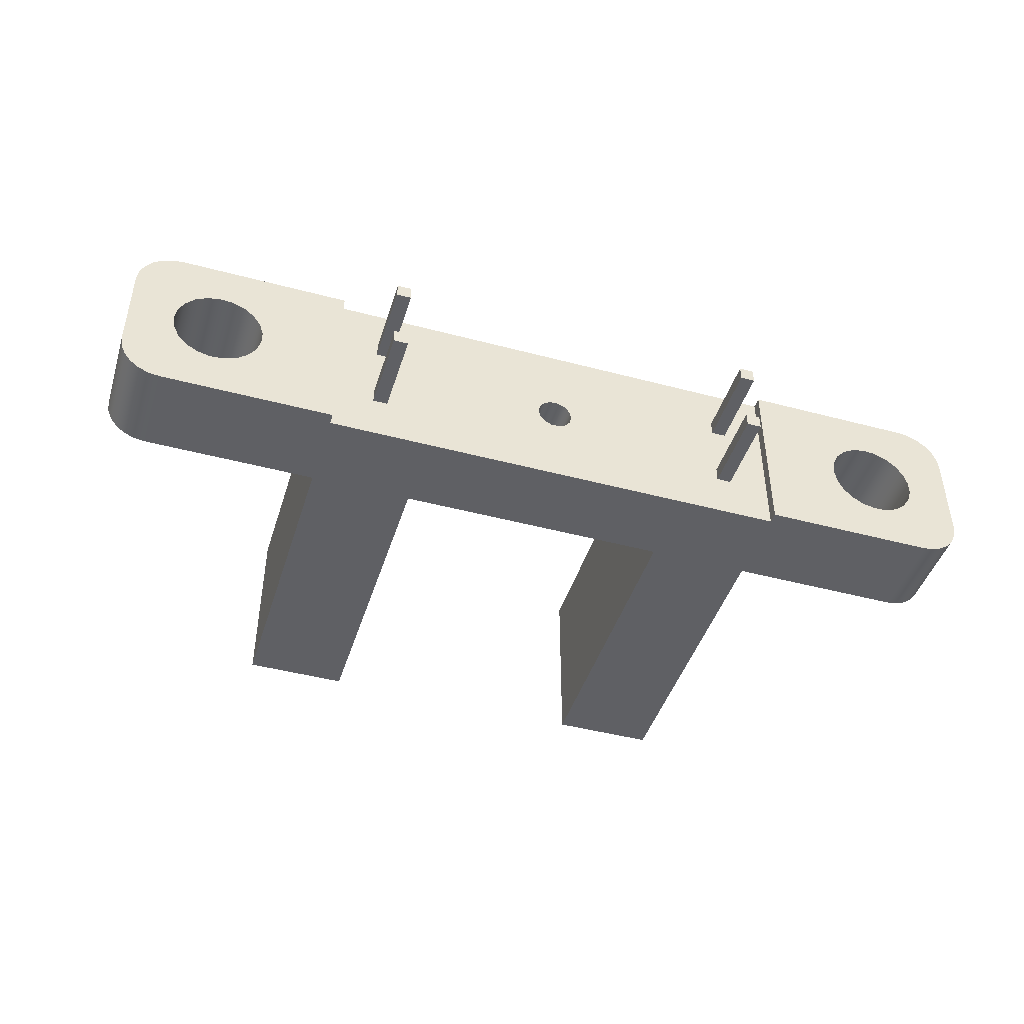
<metadata>
{"format":"obj","ext":"obj","renderer":"f3d","projection":"perspective","resolution":1024,"background":"white","views":[{"elev":-44.8,"azim":-17.2,"up":"+Z"}]}
</metadata>
<code>
v 0.7556 0 0.635
v 0.7556 0 0
v 0.7556 0.0381 0
v 0.7556 0.0381 0.635
v 2.419 0 0
v 2.419 0 0.635
v 2.419 0.0381 0.635
v 2.419 0.0381 0
v 2.273 0.0381 0.2159
v 2.273 0.0381 0.1651
v 2.223 0.0381 0.1651
v 2.223 0.0381 0.2159
v 0.9525 0.0381 0.1651
v 0.9017 0.0381 0.1651
v 0.9017 0.0381 0.2159
v 0.9525 0.0381 0.2159
v 1.524 0.0381 0.3175
v 1.53 0.0381 0.3451
v 1.548 0.0381 0.3671
v 1.573 0.0381 0.3794
v 1.602 0.0381 0.3794
v 1.627 0.0381 0.3671
v 1.645 0.0381 0.3451
v 1.651 0.0381 0.3175
v 1.645 0.0381 0.2899
v 1.627 0.0381 0.2679
v 1.602 0.0381 0.2556
v 1.573 0.0381 0.2556
v 1.548 0.0381 0.2679
v 1.53 0.0381 0.2899
v 0.9525 0.0381 0.4191
v 0.9017 0.0381 0.4191
v 0.9017 0.0381 0.4699
v 0.9525 0.0381 0.4699
v 2.273 0.0381 0.4699
v 2.273 0.0381 0.4191
v 2.223 0.0381 0.4191
v 2.223 0.0381 0.4699
v 2.419 0.0381 0
v 2.419 0.0381 0.635
v 0.7556 0.0381 0.635
v 0.7556 0.0381 0
v 0.7556 0 0
v 0.7556 0 0.635
v 0.1524 0 0.635
v 0.113 0 0.6298
v 0.0762 0 0.6146
v 0.04464 0 0.5904
v 0.02042 0 0.5588
v 0.005193 0 0.522
v -2.776e-17 0 0.4826
v -2.776e-17 0 0.1524
v 0.005193 0 0.113
v 0.02042 0 0.0762
v 0.04464 0 0.04464
v 0.0762 0 0.02042
v 0.113 0 0.005193
v 0.1524 0 0
v 0.1587 0 0.3175
v 0.1658 0 0.3643
v 0.1863 0 0.4069
v 0.2185 0 0.4416
v 0.2595 0 0.4653
v 0.3056 0 0.4758
v 0.3528 0 0.4723
v 0.3969 0 0.455
v 0.4339 0 0.4255
v 0.4605 0 0.3864
v 0.4745 0 0.3412
v 0.4745 0 0.2938
v 0.4605 0 0.2486
v 0.4339 0 0.2095
v 0.3969 0 0.18
v 0.3528 0 0.1627
v 0.3056 0 0.1592
v 0.2595 0 0.1697
v 0.2185 0 0.1934
v 0.1863 0 0.2281
v 0.1658 0 0.2707
v 2.419 0 0.635
v 2.419 0 0
v 3.023 0 -8.327e-17
v 3.062 0 0.005193
v 3.099 0 0.02042
v 3.13 0 0.04464
v 3.155 0 0.0762
v 3.17 0 0.113
v 3.175 0 0.1524
v 3.175 0 0.4826
v 3.17 0 0.522
v 3.155 0 0.5588
v 3.13 0 0.5904
v 3.099 0 0.6146
v 3.062 0 0.6298
v 3.023 0 0.635
v 2.699 0 0.3175
v 2.706 0 0.3643
v 2.726 0 0.4069
v 2.759 0 0.4416
v 2.8 0 0.4653
v 2.846 0 0.4758
v 2.893 0 0.4723
v 2.937 0 0.455
v 2.974 0 0.4255
v 3.001 0 0.3864
v 3.014 0 0.3412
v 3.014 0 0.2938
v 3.001 0 0.2486
v 2.974 0 0.2095
v 2.937 0 0.18
v 2.893 0 0.1627
v 2.846 0 0.1592
v 2.8 0 0.1697
v 2.759 0 0.1934
v 2.726 0 0.2281
v 2.706 0 0.2707
v 2.419 0 0
v 2.419 0.0381 0
v 0.7556 0.0381 0
v 0.7556 0 0
v 0.1524 0 0
v 0.1524 0.3175 0
v 0.7556 0.3175 0
v 0.7556 1.41 0
v 1.111 1.41 0
v 1.111 0.3175 0
v 2.064 0.3175 0
v 2.064 1.41 0
v 2.419 1.41 0
v 2.419 0.3175 0
v 3.023 0.3175 -1.11e-16
v 3.023 0 -8.327e-17
v 0.9017 0.0381 0.1651
v 0.9017 -0.254 0.1651
v 0.9017 -0.254 0.2159
v 0.9017 0.0381 0.2159
v 0.9017 0.0381 0.2159
v 0.9017 -0.254 0.2159
v 0.9525 -0.254 0.2159
v 0.9525 0.0381 0.2159
v 0.9525 0.0381 0.2159
v 0.9525 -0.254 0.2159
v 0.9525 -0.254 0.1651
v 0.9525 0.0381 0.1651
v 0.9525 0.0381 0.1651
v 0.9525 -0.254 0.1651
v 0.9017 -0.254 0.1651
v 0.9017 0.0381 0.1651
v 0.9017 -0.254 0.1651
v 0.9525 -0.254 0.1651
v 0.9525 -0.254 0.2159
v 0.9017 -0.254 0.2159
v 2.273 0.0381 0.4191
v 2.273 -0.254 0.4191
v 2.223 -0.254 0.4191
v 2.223 0.0381 0.4191
v 2.223 0.0381 0.4191
v 2.223 -0.254 0.4191
v 2.223 -0.254 0.4699
v 2.223 0.0381 0.4699
v 2.223 0.0381 0.4699
v 2.223 -0.254 0.4699
v 2.273 -0.254 0.4699
v 2.273 0.0381 0.4699
v 2.273 0.0381 0.4699
v 2.273 -0.254 0.4699
v 2.273 -0.254 0.4191
v 2.273 0.0381 0.4191
v 2.273 -0.254 0.4191
v 2.273 -0.254 0.4699
v 2.223 -0.254 0.4699
v 2.223 -0.254 0.4191
v 0.9017 0.0381 0.4191
v 0.9017 -0.254 0.4191
v 0.9017 -0.254 0.4699
v 0.9017 0.0381 0.4699
v 0.9017 0.0381 0.4699
v 0.9017 -0.254 0.4699
v 0.9525 -0.254 0.4699
v 0.9525 0.0381 0.4699
v 0.9525 0.0381 0.4699
v 0.9525 -0.254 0.4699
v 0.9525 -0.254 0.4191
v 0.9525 0.0381 0.4191
v 0.9525 0.0381 0.4191
v 0.9525 -0.254 0.4191
v 0.9017 -0.254 0.4191
v 0.9017 0.0381 0.4191
v 0.9017 -0.254 0.4191
v 0.9525 -0.254 0.4191
v 0.9525 -0.254 0.4699
v 0.9017 -0.254 0.4699
v 2.273 0.0381 0.1651
v 2.273 -0.254 0.1651
v 2.223 -0.254 0.1651
v 2.223 0.0381 0.1651
v 2.223 0.0381 0.1651
v 2.223 -0.254 0.1651
v 2.223 -0.254 0.2159
v 2.223 0.0381 0.2159
v 2.223 0.0381 0.2159
v 2.223 -0.254 0.2159
v 2.273 -0.254 0.2159
v 2.273 0.0381 0.2159
v 2.273 0.0381 0.2159
v 2.273 -0.254 0.2159
v 2.273 -0.254 0.1651
v 2.273 0.0381 0.1651
v 2.273 -0.254 0.1651
v 2.273 -0.254 0.2159
v 2.223 -0.254 0.2159
v 2.223 -0.254 0.1651
v 1.524 0.0381 0.3175
v 1.53 0.0381 0.2899
v 1.548 0.0381 0.2679
v 1.573 0.0381 0.2556
v 1.602 0.0381 0.2556
v 1.627 0.0381 0.2679
v 1.645 0.0381 0.2899
v 1.651 0.0381 0.3175
v 1.645 0.0381 0.3451
v 1.627 0.0381 0.3671
v 1.602 0.0381 0.3794
v 1.573 0.0381 0.3794
v 1.548 0.0381 0.3671
v 1.53 0.0381 0.3451
v 1.524 0.254 0.3175
v 1.53 0.254 0.3451
v 1.548 0.254 0.3671
v 1.573 0.254 0.3794
v 1.602 0.254 0.3794
v 1.627 0.254 0.3671
v 1.645 0.254 0.3451
v 1.651 0.254 0.3175
v 1.645 0.254 0.2899
v 1.627 0.254 0.2679
v 1.602 0.254 0.2556
v 1.573 0.254 0.2556
v 1.548 0.254 0.2679
v 1.53 0.254 0.2899
v 1.524 0.254 0.3175
v 1.524 0.0381 0.3175
v 1.524 0.254 0.3175
v 1.53 0.254 0.2899
v 1.548 0.254 0.2679
v 1.573 0.254 0.2556
v 1.602 0.254 0.2556
v 1.627 0.254 0.2679
v 1.645 0.254 0.2899
v 1.651 0.254 0.3175
v 1.645 0.254 0.3451
v 1.627 0.254 0.3671
v 1.602 0.254 0.3794
v 1.573 0.254 0.3794
v 1.548 0.254 0.3671
v 1.53 0.254 0.3451
v 1.111 0.3175 0
v 1.111 0.3175 0.635
v 2.064 0.3175 0.635
v 2.064 0.3175 0
v 2.419 0.3175 0.635
v 2.419 0.3175 0
v 2.419 1.41 0
v 2.419 1.41 0.635
v 2.064 0.3175 0
v 2.064 0.3175 0.635
v 2.064 1.41 0.635
v 2.064 1.41 0
v 2.064 1.41 0
v 2.064 1.41 0.635
v 2.419 1.41 0.635
v 2.419 1.41 0
v 2.699 0.3175 0.3175
v 2.706 0.3175 0.2707
v 2.726 0.3175 0.2281
v 2.759 0.3175 0.1934
v 2.8 0.3175 0.1697
v 2.846 0.3175 0.1592
v 2.893 0.3175 0.1627
v 2.937 0.3175 0.18
v 2.974 0.3175 0.2095
v 3.001 0.3175 0.2486
v 3.014 0.3175 0.2938
v 3.014 0.3175 0.3412
v 3.001 0.3175 0.3864
v 2.974 0.3175 0.4255
v 2.937 0.3175 0.455
v 2.893 0.3175 0.4723
v 2.846 0.3175 0.4758
v 2.8 0.3175 0.4653
v 2.759 0.3175 0.4416
v 2.726 0.3175 0.4069
v 2.706 0.3175 0.3643
v 2.419 0.3175 0
v 2.419 0.3175 0.635
v 3.023 0.3175 0.635
v 3.062 0.3175 0.6298
v 3.099 0.3175 0.6146
v 3.13 0.3175 0.5904
v 3.155 0.3175 0.5588
v 3.17 0.3175 0.522
v 3.175 0.3175 0.4826
v 3.175 0.3175 0.1524
v 3.17 0.3175 0.113
v 3.155 0.3175 0.0762
v 3.13 0.3175 0.04464
v 3.099 0.3175 0.02042
v 3.062 0.3175 0.005193
v 3.023 0.3175 -1.11e-16
v 2.699 0.3175 0.3175
v 2.706 0.3175 0.3643
v 2.726 0.3175 0.4069
v 2.759 0.3175 0.4416
v 2.8 0.3175 0.4653
v 2.846 0.3175 0.4758
v 2.893 0.3175 0.4723
v 2.937 0.3175 0.455
v 2.974 0.3175 0.4255
v 3.001 0.3175 0.3864
v 3.014 0.3175 0.3412
v 3.014 0.3175 0.2938
v 3.001 0.3175 0.2486
v 2.974 0.3175 0.2095
v 2.937 0.3175 0.18
v 2.893 0.3175 0.1627
v 2.846 0.3175 0.1592
v 2.8 0.3175 0.1697
v 2.759 0.3175 0.1934
v 2.726 0.3175 0.2281
v 2.706 0.3175 0.2707
v 2.699 0 0.3175
v 2.706 0 0.2707
v 2.726 0 0.2281
v 2.759 0 0.1934
v 2.8 0 0.1697
v 2.846 0 0.1592
v 2.893 0 0.1627
v 2.937 0 0.18
v 2.974 0 0.2095
v 3.001 0 0.2486
v 3.014 0 0.2938
v 3.014 0 0.3412
v 3.001 0 0.3864
v 2.974 0 0.4255
v 2.937 0 0.455
v 2.893 0 0.4723
v 2.846 0 0.4758
v 2.8 0 0.4653
v 2.759 0 0.4416
v 2.726 0 0.4069
v 2.706 0 0.3643
v 2.699 0.3175 0.3175
v 2.699 0 0.3175
v 3.175 0 0.1524
v 3.17 0 0.113
v 3.155 0 0.0762
v 3.13 0 0.04464
v 3.099 0 0.02042
v 3.062 0 0.005193
v 3.023 0 -8.327e-17
v 3.023 0.3175 -1.11e-16
v 3.062 0.3175 0.005193
v 3.099 0.3175 0.02042
v 3.13 0.3175 0.04464
v 3.155 0.3175 0.0762
v 3.17 0.3175 0.113
v 3.175 0.3175 0.1524
v 3.175 0 0.4826
v 3.175 0 0.1524
v 3.175 0.3175 0.1524
v 3.175 0.3175 0.4826
v 3.023 0 0.635
v 3.062 0 0.6298
v 3.099 0 0.6146
v 3.13 0 0.5904
v 3.155 0 0.5588
v 3.17 0 0.522
v 3.175 0 0.4826
v 3.175 0.3175 0.4826
v 3.17 0.3175 0.522
v 3.155 0.3175 0.5588
v 3.13 0.3175 0.5904
v 3.099 0.3175 0.6146
v 3.062 0.3175 0.6298
v 3.023 0.3175 0.635
v 0.7556 0.3175 0
v 0.7556 0.3175 0.635
v 0.7556 1.41 0.635
v 0.7556 1.41 0
v 1.111 0.3175 0.635
v 1.111 0.3175 0
v 1.111 1.41 0
v 1.111 1.41 0.635
v 1.111 1.41 0.635
v 1.111 1.41 0
v 0.7556 1.41 0
v 0.7556 1.41 0.635
v 0.1587 0.3175 0.3175
v 0.1658 0.3175 0.2707
v 0.1863 0.3175 0.2281
v 0.2185 0.3175 0.1934
v 0.2595 0.3175 0.1697
v 0.3056 0.3175 0.1592
v 0.3528 0.3175 0.1627
v 0.3969 0.3175 0.18
v 0.4339 0.3175 0.2095
v 0.4605 0.3175 0.2486
v 0.4745 0.3175 0.2938
v 0.4745 0.3175 0.3412
v 0.4605 0.3175 0.3864
v 0.4339 0.3175 0.4255
v 0.3969 0.3175 0.455
v 0.3528 0.3175 0.4723
v 0.3056 0.3175 0.4758
v 0.2595 0.3175 0.4653
v 0.2185 0.3175 0.4416
v 0.1863 0.3175 0.4069
v 0.1658 0.3175 0.3643
v 0.7556 0.3175 0.635
v 0.7556 0.3175 0
v 0.1524 0.3175 0
v 0.113 0.3175 0.005193
v 0.0762 0.3175 0.02042
v 0.04464 0.3175 0.04464
v 0.02042 0.3175 0.0762
v 0.005193 0.3175 0.113
v -2.776e-17 0.3175 0.1524
v -2.776e-17 0.3175 0.4826
v 0.005193 0.3175 0.522
v 0.02042 0.3175 0.5588
v 0.04464 0.3175 0.5904
v 0.0762 0.3175 0.6146
v 0.113 0.3175 0.6298
v 0.1524 0.3175 0.635
v 2.419 0.0381 0.635
v 2.419 0 0.635
v 3.023 0 0.635
v 3.023 0.3175 0.635
v 2.419 0.3175 0.635
v 2.419 1.41 0.635
v 2.064 1.41 0.635
v 2.064 0.3175 0.635
v 1.111 0.3175 0.635
v 1.111 1.41 0.635
v 0.7556 1.41 0.635
v 0.7556 0.3175 0.635
v 0.1524 0.3175 0.635
v 0.1524 0 0.635
v 0.7556 0 0.635
v 0.7556 0.0381 0.635
v 0.1587 0.3175 0.3175
v 0.1658 0.3175 0.3643
v 0.1863 0.3175 0.4069
v 0.2185 0.3175 0.4416
v 0.2595 0.3175 0.4653
v 0.3056 0.3175 0.4758
v 0.3528 0.3175 0.4723
v 0.3969 0.3175 0.455
v 0.4339 0.3175 0.4255
v 0.4605 0.3175 0.3864
v 0.4745 0.3175 0.3412
v 0.4745 0.3175 0.2938
v 0.4605 0.3175 0.2486
v 0.4339 0.3175 0.2095
v 0.3969 0.3175 0.18
v 0.3528 0.3175 0.1627
v 0.3056 0.3175 0.1592
v 0.2595 0.3175 0.1697
v 0.2185 0.3175 0.1934
v 0.1863 0.3175 0.2281
v 0.1658 0.3175 0.2707
v 0.1587 0 0.3175
v 0.1658 0 0.2707
v 0.1863 0 0.2281
v 0.2185 0 0.1934
v 0.2595 0 0.1697
v 0.3056 0 0.1592
v 0.3528 0 0.1627
v 0.3969 0 0.18
v 0.4339 0 0.2095
v 0.4605 0 0.2486
v 0.4745 0 0.2938
v 0.4745 0 0.3412
v 0.4605 0 0.3864
v 0.4339 0 0.4255
v 0.3969 0 0.455
v 0.3528 0 0.4723
v 0.3056 0 0.4758
v 0.2595 0 0.4653
v 0.2185 0 0.4416
v 0.1863 0 0.4069
v 0.1658 0 0.3643
v 0.1587 0.3175 0.3175
v 0.1587 0 0.3175
v -2.776e-17 0 0.4826
v 0.005193 0 0.522
v 0.02042 0 0.5588
v 0.04464 0 0.5904
v 0.0762 0 0.6146
v 0.113 0 0.6298
v 0.1524 0 0.635
v 0.1524 0.3175 0.635
v 0.113 0.3175 0.6298
v 0.0762 0.3175 0.6146
v 0.04464 0.3175 0.5904
v 0.02042 0.3175 0.5588
v 0.005193 0.3175 0.522
v -2.776e-17 0.3175 0.4826
v -2.776e-17 0 0.1524
v -2.776e-17 0 0.4826
v -2.776e-17 0.3175 0.4826
v -2.776e-17 0.3175 0.1524
v 0.1524 0 0
v 0.113 0 0.005193
v 0.0762 0 0.02042
v 0.04464 0 0.04464
v 0.02042 0 0.0762
v 0.005193 0 0.113
v -2.776e-17 0 0.1524
v -2.776e-17 0.3175 0.1524
v 0.005193 0.3175 0.113
v 0.02042 0.3175 0.0762
v 0.04464 0.3175 0.04464
v 0.0762 0.3175 0.02042
v 0.113 0.3175 0.005193
v 0.1524 0.3175 0
g 8512ac40-e339-11ea-bcf4-54bf646e7e1f
f 1 2 4
f 4 2 3
g 8517191a-e339-11ea-ac6a-54bf646e7e1f
f 5 6 8
f 8 6 7
g 851d0c4a-e339-11ea-ab48-54bf646e7e1f
f 10 39 9
f 9 39 40
f 9 40 36
f 36 40 35
f 35 40 38
f 38 40 21
f 38 21 22
f 10 11 39
f 39 11 27
f 39 27 28
f 12 25 11
f 11 25 26
f 11 26 27
f 9 37 12
f 12 37 24
f 12 24 25
f 14 42 13
f 13 42 28
f 13 28 29
f 14 15 42
f 42 15 41
f 41 15 32
f 41 32 33
f 15 16 32
f 32 16 31
f 31 16 17
f 31 17 18
f 17 16 30
f 30 16 13
f 30 13 29
f 31 18 34
f 34 18 19
f 34 19 20
f 34 20 41
f 41 20 21
f 41 21 40
f 22 23 38
f 38 23 37
f 37 23 24
f 33 34 41
f 36 37 9
f 42 39 28
g 82fc80ca-e339-11ea-91ef-54bf646e7e1f
f 44 70 43
f 43 70 71
f 43 71 72
f 45 65 44
f 44 65 66
f 44 66 67
f 46 62 45
f 45 62 63
f 45 63 64
f 46 47 62
f 62 47 48
f 62 48 49
f 49 50 62
f 62 50 61
f 61 50 51
f 61 51 60
f 60 51 59
f 59 51 52
f 59 52 79
f 79 52 78
f 78 52 53
f 78 53 77
f 77 53 54
f 77 54 55
f 55 56 77
f 77 56 57
f 77 57 58
f 43 74 58
f 58 74 75
f 58 75 76
f 64 65 45
f 67 68 44
f 44 68 69
f 44 69 70
f 72 73 43
f 43 73 74
f 76 77 58
g 8361f78a-e339-11ea-b556-54bf646e7e1f
f 81 96 80
f 80 96 97
f 80 97 98
f 82 113 81
f 81 113 114
f 81 114 115
f 83 110 82
f 82 110 111
f 82 111 112
f 83 84 110
f 110 84 85
f 110 85 86
f 110 86 109
f 109 86 87
f 109 87 88
f 89 107 88
f 88 107 108
f 88 108 109
f 90 104 89
f 89 104 105
f 89 105 106
f 90 91 104
f 104 91 103
f 103 91 92
f 103 92 93
f 93 94 103
f 103 94 95
f 103 95 102
f 102 95 101
f 101 95 100
f 100 95 80
f 100 80 99
f 99 80 98
f 106 107 89
f 112 113 82
f 115 116 81
f 81 116 96
g 82faac30-e339-11ea-9070-54bf646e7e1f
f 117 118 132
f 132 118 131
f 131 118 130
f 130 118 127
f 130 127 129
f 129 127 128
f 118 119 127
f 127 119 126
f 126 119 123
f 126 123 125
f 125 123 124
f 120 121 119
f 119 121 122
f 119 122 123
g 844dd99c-e339-11ea-8b03-54bf646e7e1f
f 134 135 133
f 133 135 136
g 844ffc54-e339-11ea-86d1-54bf646e7e1f
f 138 139 137
f 137 139 140
g 84521f2e-e339-11ea-8330-54bf646e7e1f
f 142 143 141
f 141 143 144
g 845441fe-e339-11ea-a02c-54bf646e7e1f
f 146 147 145
f 145 147 148
g 845664de-e339-11ea-a98d-54bf646e7e1f
f 150 151 149
f 149 151 152
g 8458aec2-e339-11ea-9b7b-54bf646e7e1f
f 154 155 153
f 153 155 156
g 845ad194-e339-11ea-8f08-54bf646e7e1f
f 158 159 157
f 157 159 160
g 845d1b80-e339-11ea-8f9d-54bf646e7e1f
f 162 163 161
f 161 163 164
g 845f8c6c-e339-11ea-908c-54bf646e7e1f
f 166 167 165
f 165 167 168
g 8461fd66-e339-11ea-87f4-54bf646e7e1f
f 169 170 172
f 172 170 171
g 84649568-e339-11ea-9a2f-54bf646e7e1f
f 174 175 173
f 173 175 176
g 8467064a-e339-11ea-bb1d-54bf646e7e1f
f 178 179 177
f 177 179 180
g 8469774c-e339-11ea-a0bc-54bf646e7e1f
f 182 183 181
f 181 183 184
g 846be826-e339-11ea-bb00-54bf646e7e1f
f 186 187 185
f 185 187 188
g 846e3202-e339-11ea-9bb6-54bf646e7e1f
f 190 191 189
f 189 191 192
g 8470ca0c-e339-11ea-9b4a-54bf646e7e1f
f 194 195 193
f 193 195 196
g 84733b00-e339-11ea-8133-54bf646e7e1f
f 198 199 197
f 197 199 200
g 8475d31c-e339-11ea-88b3-54bf646e7e1f
f 202 203 201
f 201 203 204
g 8478921a-e339-11ea-b55e-54bf646e7e1f
f 206 207 205
f 205 207 208
g 847b2a2e-e339-11ea-a9d0-54bf646e7e1f
f 209 210 212
f 212 210 211
g 8405ae42-e339-11ea-95a6-54bf646e7e1f
f 214 240 213
f 213 240 241
f 242 227 226
f 226 227 228
f 226 228 225
f 225 228 229
f 225 229 224
f 224 229 230
f 224 230 223
f 223 230 231
f 223 231 222
f 222 231 232
f 222 232 221
f 221 232 233
f 221 233 220
f 220 233 234
f 220 234 219
f 219 234 235
f 219 235 218
f 218 235 236
f 218 236 217
f 217 236 237
f 217 237 216
f 216 237 238
f 216 238 215
f 215 238 239
f 215 239 214
f 214 239 240
g 8409a5f6-e339-11ea-b0fd-54bf646e7e1f
f 244 249 243
f 243 249 250
f 243 250 256
f 256 250 251
f 256 251 255
f 255 251 252
f 255 252 254
f 254 252 253
f 249 244 248
f 248 244 245
f 248 245 247
f 247 245 246
g 836be266-e339-11ea-a1fc-54bf646e7e1f
f 258 259 257
f 257 259 260
g 83ba00d0-e339-11ea-b866-54bf646e7e1f
f 261 262 264
f 264 262 263
g 83bbd586-e339-11ea-a2b7-54bf646e7e1f
f 265 266 268
f 268 266 267
g 83bd832c-e339-11ea-8026-54bf646e7e1f
f 269 270 272
f 272 270 271
g 83644168-e339-11ea-9296-54bf646e7e1f
f 274 294 273
f 273 294 295
f 273 295 293
f 293 295 292
f 292 295 291
f 291 295 290
f 290 295 296
f 290 296 289
f 289 296 288
f 288 296 287
f 287 296 297
f 287 297 298
f 274 275 294
f 294 275 276
f 294 276 277
f 294 277 309
f 309 277 278
f 309 278 279
f 279 280 309
f 309 280 308
f 308 280 307
f 307 280 306
f 306 280 305
f 305 280 281
f 305 281 304
f 304 281 303
f 303 281 282
f 303 282 283
f 303 283 302
f 302 283 284
f 302 284 285
f 285 286 302
f 302 286 301
f 301 286 300
f 300 286 287
f 300 287 299
f 299 287 298
g 83258bdc-e339-11ea-bb37-54bf646e7e1f
f 311 351 310
f 310 351 353
f 352 331 330
f 330 331 332
f 330 332 329
f 329 332 333
f 329 333 328
f 328 333 334
f 328 334 327
f 327 334 335
f 327 335 326
f 326 335 336
f 326 336 325
f 325 336 337
f 325 337 324
f 324 337 338
f 324 338 323
f 323 338 339
f 323 339 322
f 322 339 340
f 322 340 321
f 321 340 341
f 321 341 320
f 320 341 342
f 320 342 319
f 319 342 343
f 319 343 318
f 318 343 344
f 318 344 317
f 317 344 345
f 317 345 316
f 316 345 346
f 316 346 315
f 315 346 347
f 315 347 314
f 314 347 348
f 314 348 313
f 313 348 349
f 313 349 312
f 312 349 350
f 312 350 311
f 311 350 351
g 83262824-e339-11ea-aae7-54bf646e7e1f
f 367 354 366
f 366 354 355
f 366 355 365
f 365 355 356
f 365 356 364
f 364 356 357
f 364 357 363
f 363 357 358
f 363 358 362
f 362 358 359
f 362 359 361
f 361 359 360
g 8326c458-e339-11ea-936a-54bf646e7e1f
f 368 369 371
f 371 369 370
g 8327398a-e339-11ea-a319-54bf646e7e1f
f 385 372 384
f 384 372 373
f 384 373 383
f 383 373 374
f 383 374 382
f 382 374 375
f 382 375 381
f 381 375 376
f 381 376 380
f 380 376 377
f 380 377 379
f 379 377 378
g 83c0b78c-e339-11ea-a2ad-54bf646e7e1f
f 386 387 389
f 389 387 388
g 83c2b348-e339-11ea-a3a6-54bf646e7e1f
f 390 391 393
f 393 391 392
g 83c487fe-e339-11ea-ab8e-54bf646e7e1f
f 394 395 397
f 397 395 396
g 82fc0ba8-e339-11ea-93a3-54bf646e7e1f
f 399 427 398
f 398 427 428
f 398 428 418
f 418 428 417
f 417 428 429
f 417 429 416
f 416 429 430
f 416 430 431
f 399 400 427
f 427 400 426
f 426 400 401
f 426 401 425
f 425 401 424
f 424 401 423
f 423 401 422
f 422 401 421
f 421 401 402
f 421 402 403
f 403 404 421
f 421 404 420
f 420 404 405
f 420 405 406
f 406 407 420
f 420 407 408
f 420 408 419
f 419 408 409
f 419 409 410
f 410 411 419
f 419 411 412
f 419 412 413
f 419 413 434
f 434 413 414
f 434 414 415
f 415 416 434
f 434 416 433
f 433 416 432
f 432 416 431
g 82fafa4c-e339-11ea-a2ea-54bf646e7e1f
f 436 437 435
f 435 437 438
f 435 438 439
f 440 441 439
f 439 441 442
f 439 442 435
f 435 442 443
f 435 443 450
f 450 443 446
f 450 446 447
f 444 445 443
f 443 445 446
f 447 448 450
f 450 448 449
g 82fa5e10-e339-11ea-aea3-54bf646e7e1f
f 452 492 451
f 451 492 494
f 493 472 471
f 471 472 473
f 471 473 470
f 470 473 474
f 470 474 469
f 469 474 475
f 469 475 468
f 468 475 476
f 468 476 467
f 467 476 477
f 467 477 466
f 466 477 478
f 466 478 465
f 465 478 479
f 465 479 464
f 464 479 480
f 464 480 463
f 463 480 481
f 463 481 462
f 462 481 482
f 462 482 461
f 461 482 483
f 461 483 460
f 460 483 484
f 460 484 459
f 459 484 485
f 459 485 458
f 458 485 486
f 458 486 457
f 457 486 487
f 457 487 456
f 456 487 488
f 456 488 455
f 455 488 489
f 455 489 454
f 454 489 490
f 454 490 453
f 453 490 491
f 453 491 452
f 452 491 492
g 82fb4866-e339-11ea-b048-54bf646e7e1f
f 508 495 507
f 507 495 496
f 507 496 506
f 506 496 497
f 506 497 505
f 505 497 498
f 505 498 504
f 504 498 499
f 504 499 503
f 503 499 500
f 503 500 502
f 502 500 501
g 82fb9682-e339-11ea-a753-54bf646e7e1f
f 509 510 512
f 512 510 511
g 82fbe4a8-e339-11ea-9810-54bf646e7e1f
f 526 513 525
f 525 513 514
f 525 514 524
f 524 514 515
f 524 515 523
f 523 515 516
f 523 516 522
f 522 516 517
f 522 517 521
f 521 517 518
f 521 518 520
f 520 518 519

</code>
